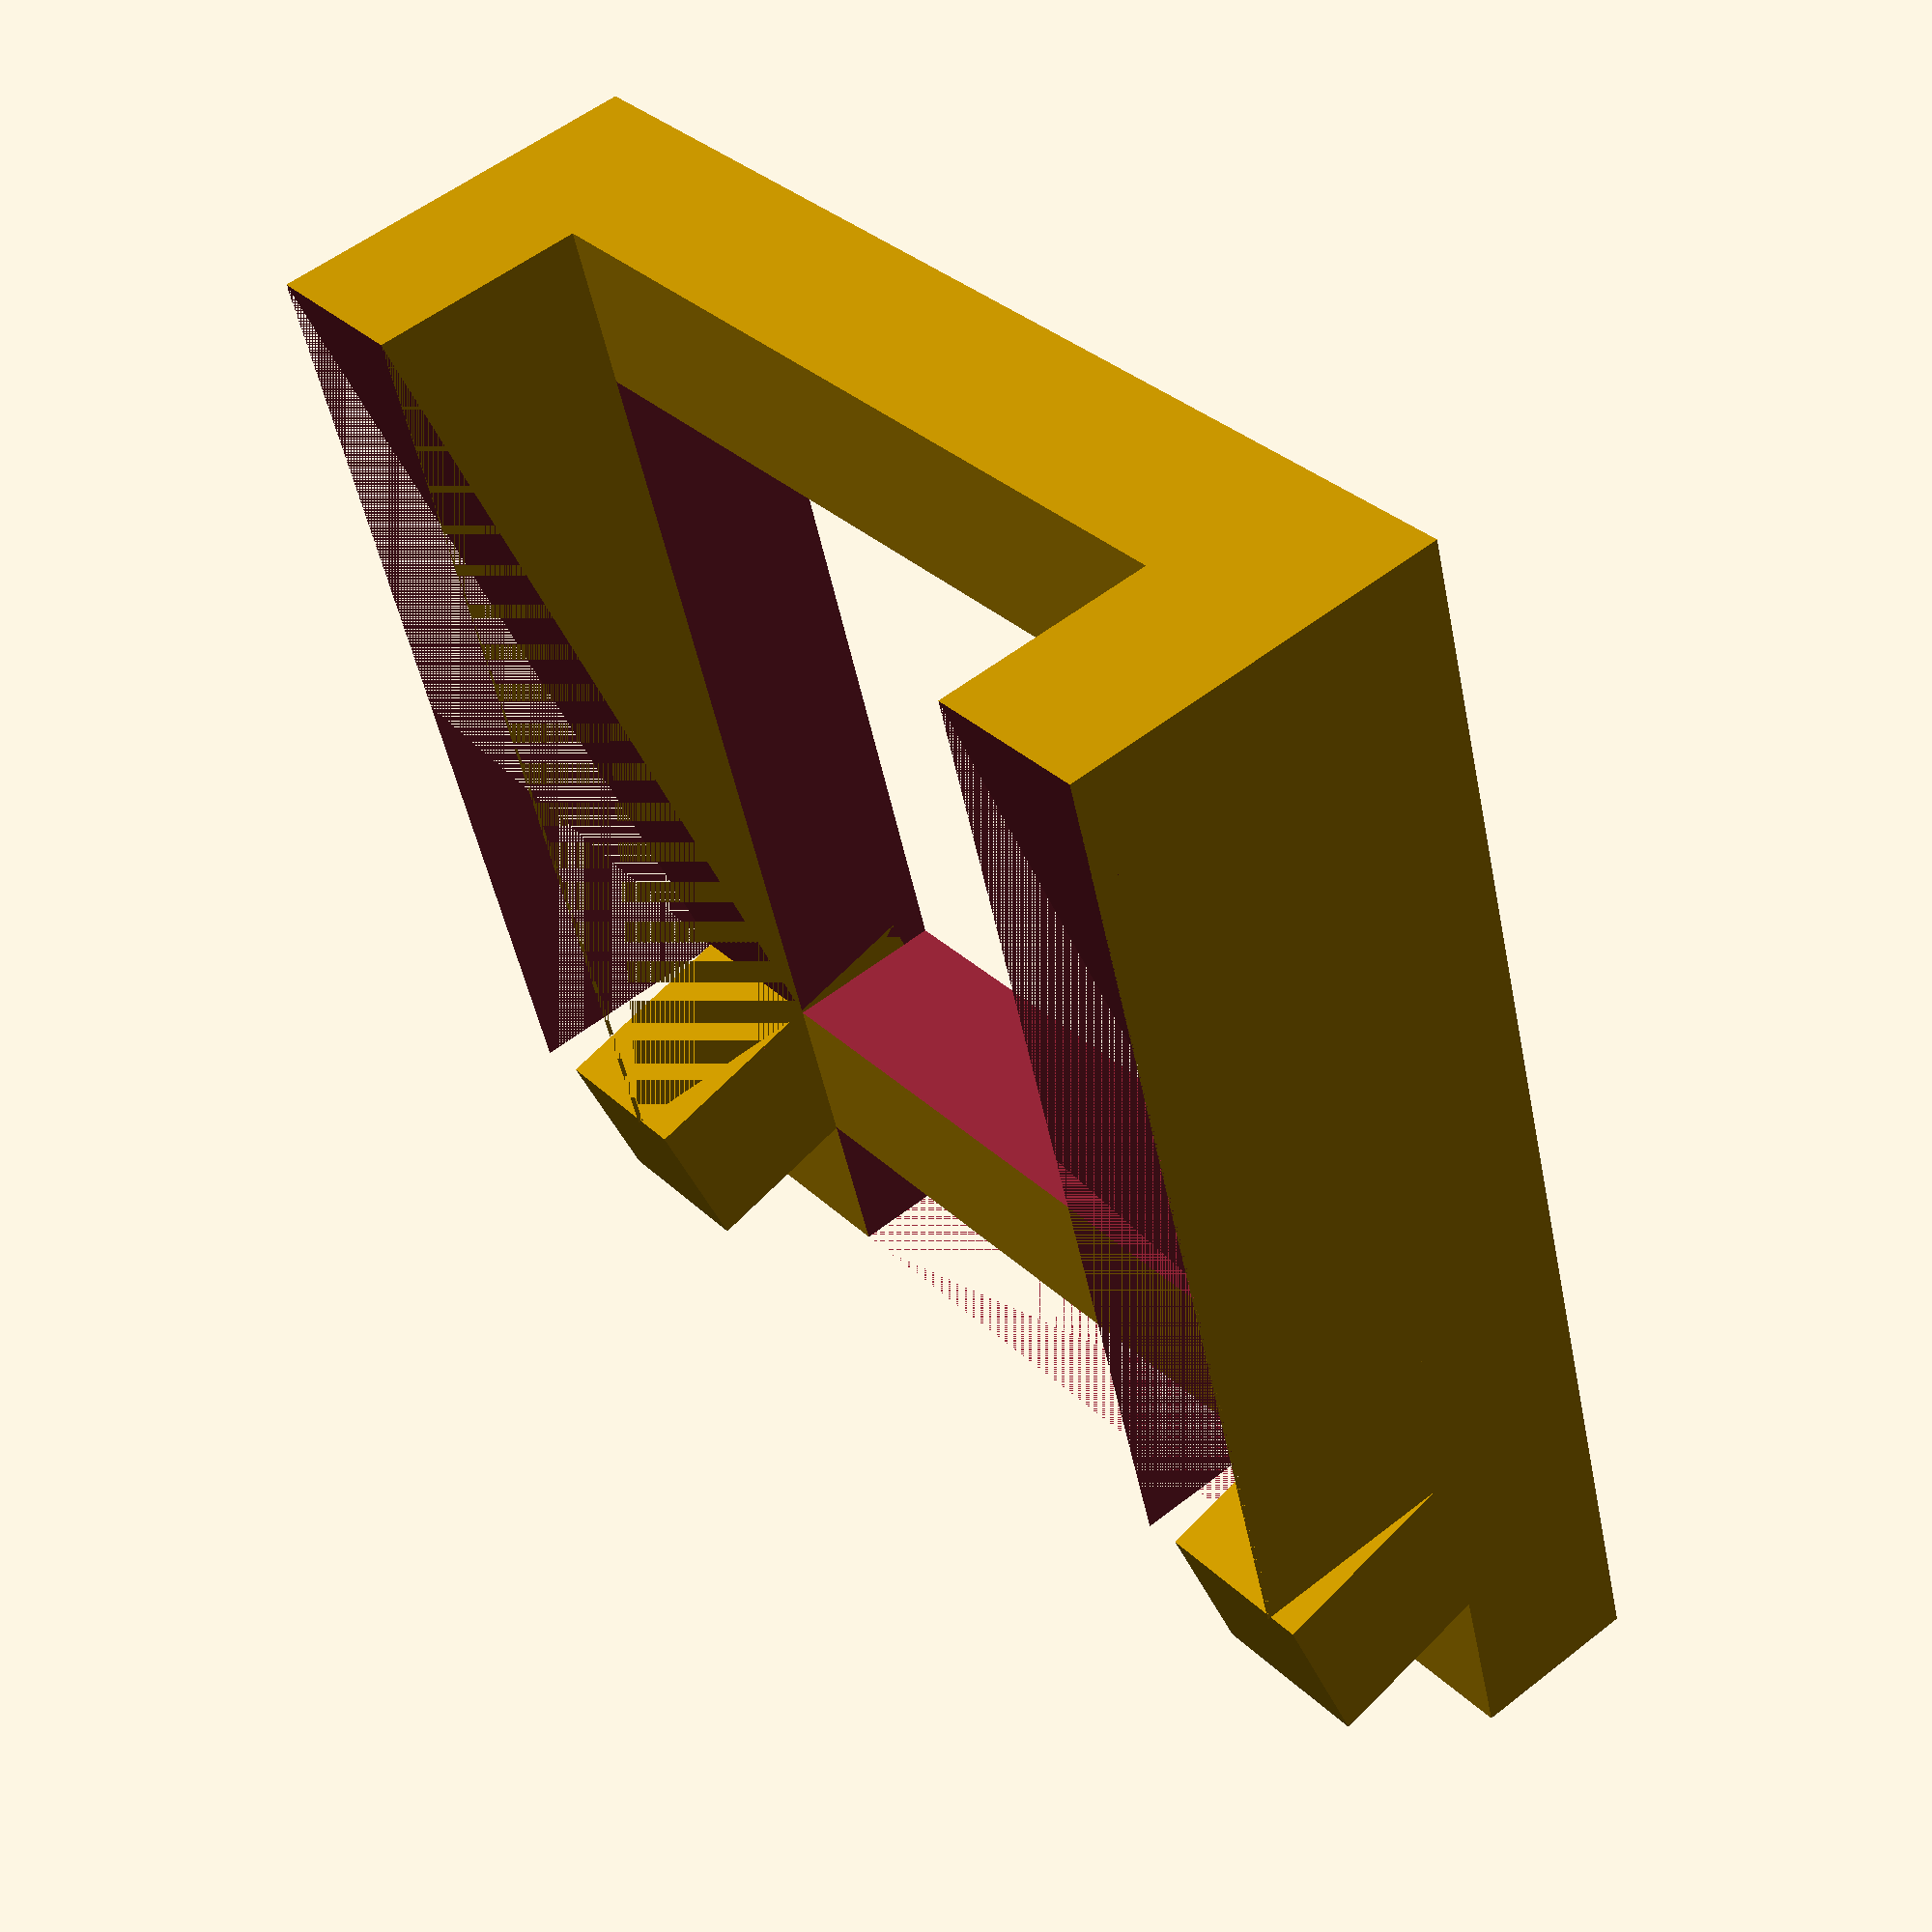
<openscad>
lift = 13;
width = 70;
base = 60;
foot = 20;

thick = 10;

frontwedge = 5;

angle = asin(lift/base);
basey = base*cos(angle);


difference(){
    cube([width, foot+basey, thick]);
    
    translate([thick,0,-0.5]){
        cube([width-(2*thick), foot-thick, thick+1]);
    }
    
    translate([thick, foot,-0.5]){
        cube([width-(2*thick), basey-thick, thick+1]);
    }
}

module backwedge() {
    difference() {
        cube([thick, basey, lift]);
        rotate([angle, 0,0]){
            cube([thick, basey/cos(angle), lift]);
        }
    }
}

module frontwedge() {
    rotate([angle,0,0]){
        cube([thick, thick, 2*thick]);
    }
}

translate([0,foot - thick + cos(90-angle)*thick,0]){
    frontwedge();
}

translate([width-thick,foot - thick + cos(90-angle)*thick,0]){
    frontwedge();
}


translate([0,foot,thick]){
    backwedge();
}

translate([width-thick,foot,thick]){
    backwedge();
}
</openscad>
<views>
elev=125.2 azim=162.2 roll=129.7 proj=p view=wireframe
</views>
